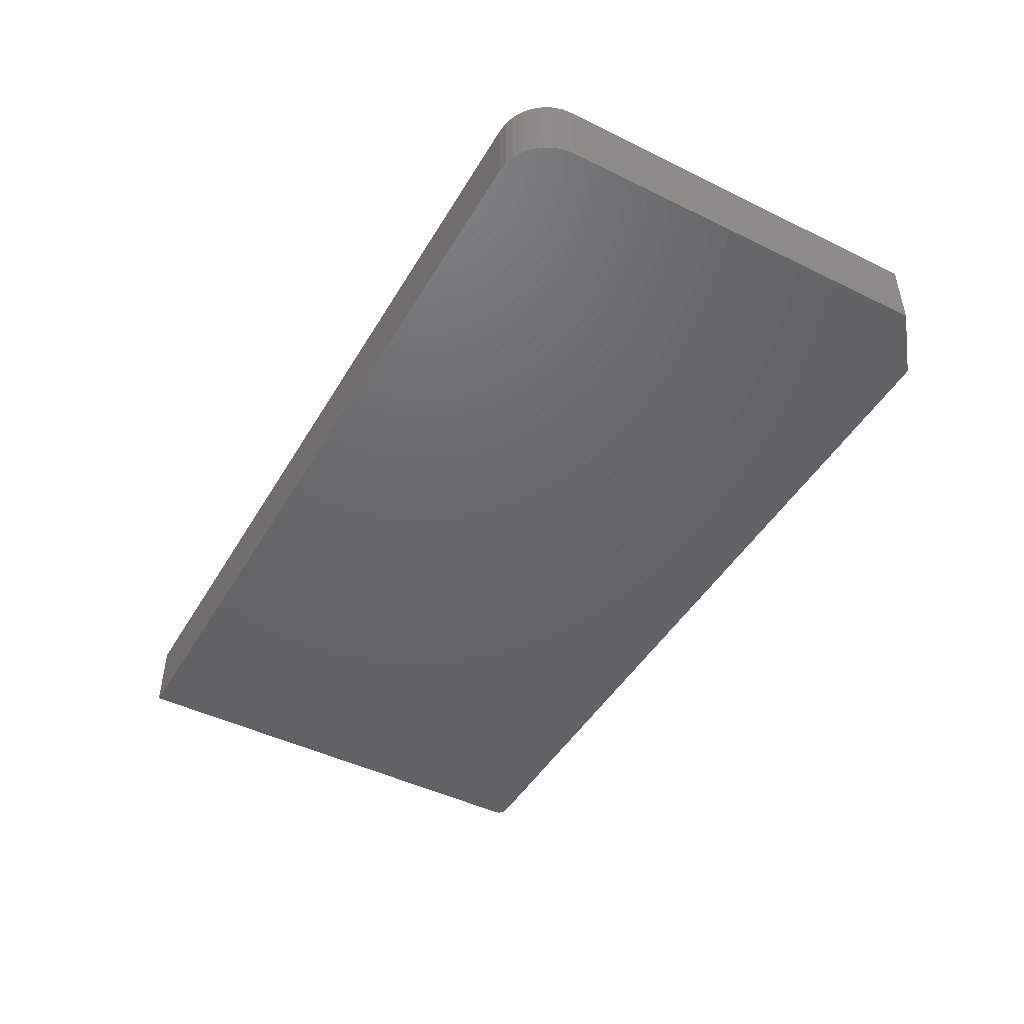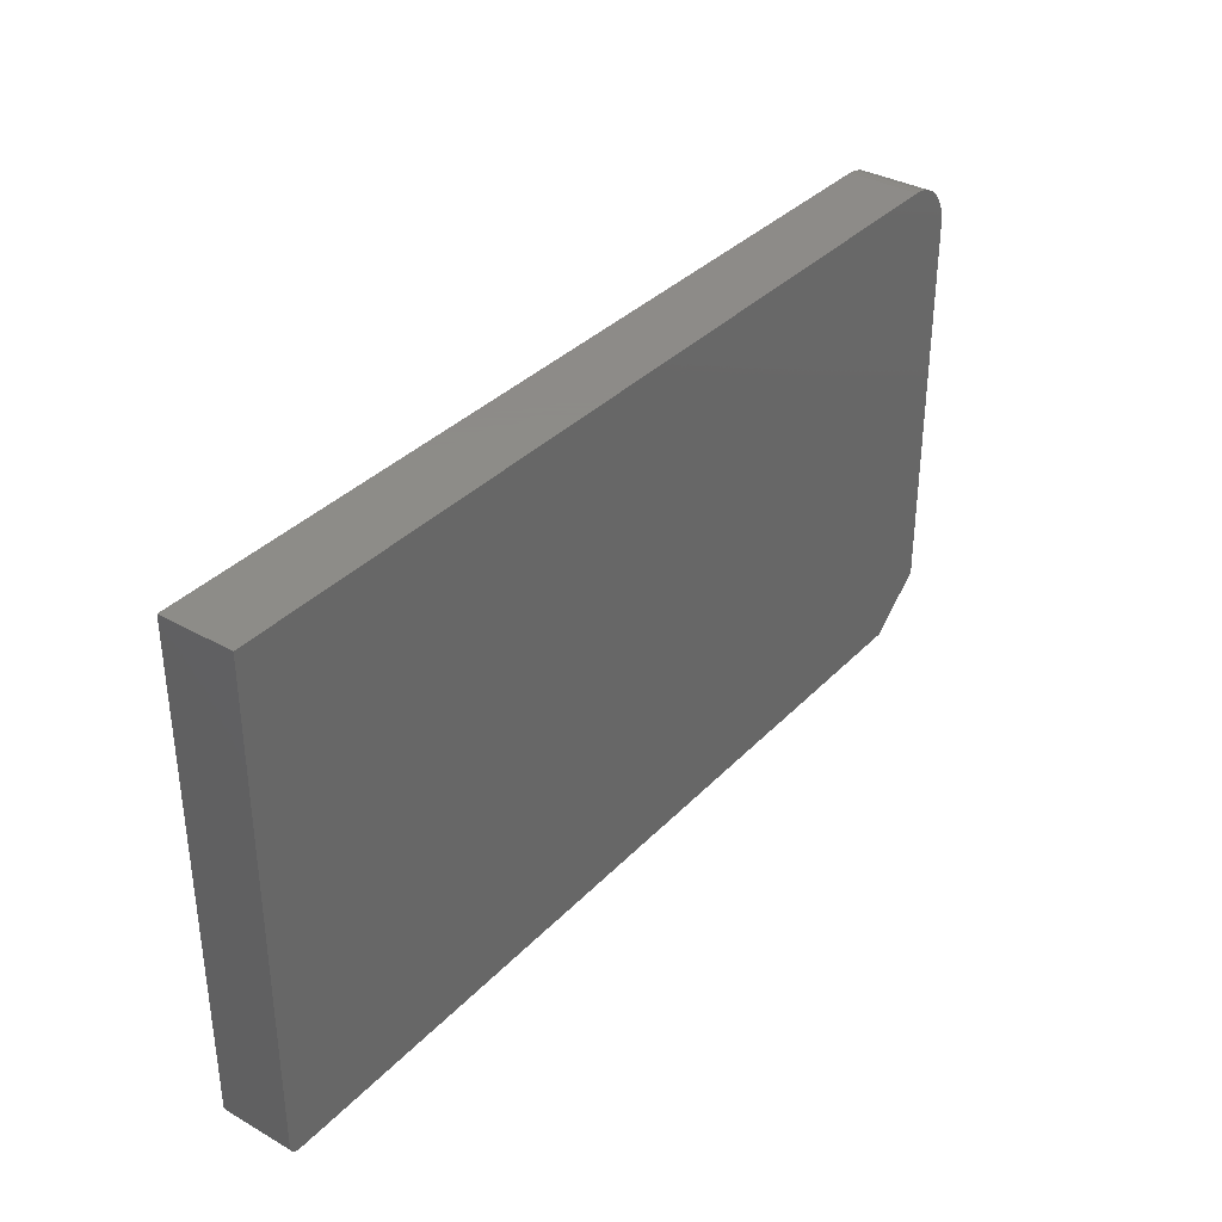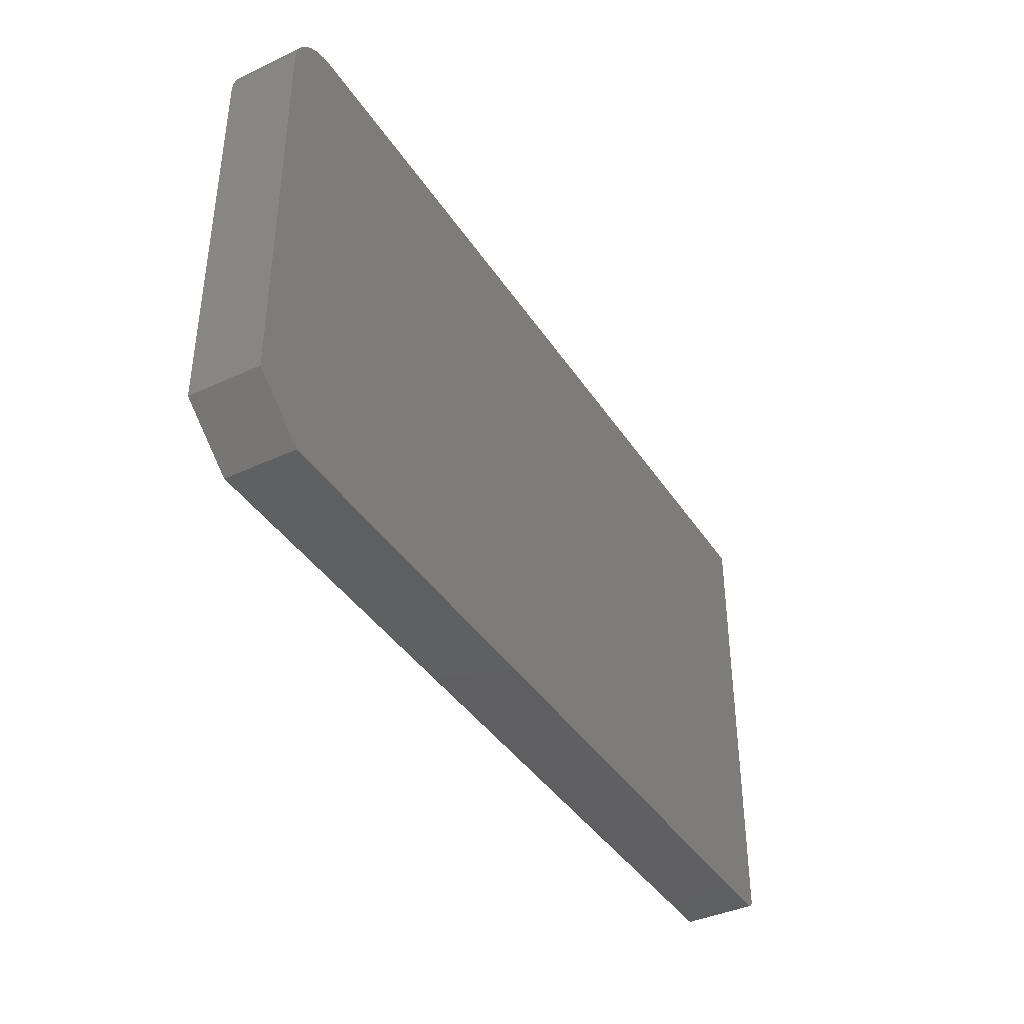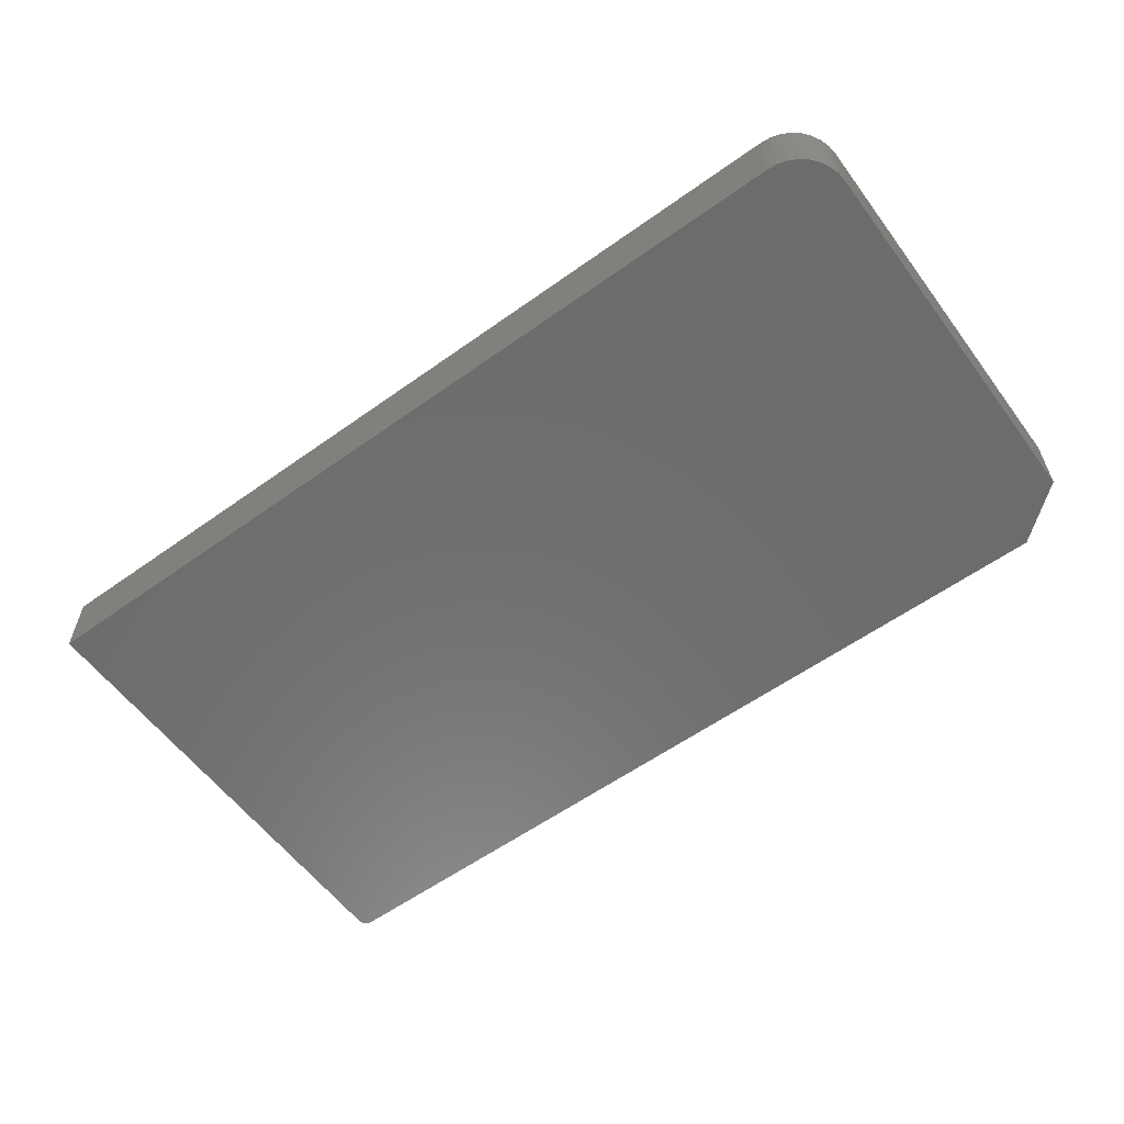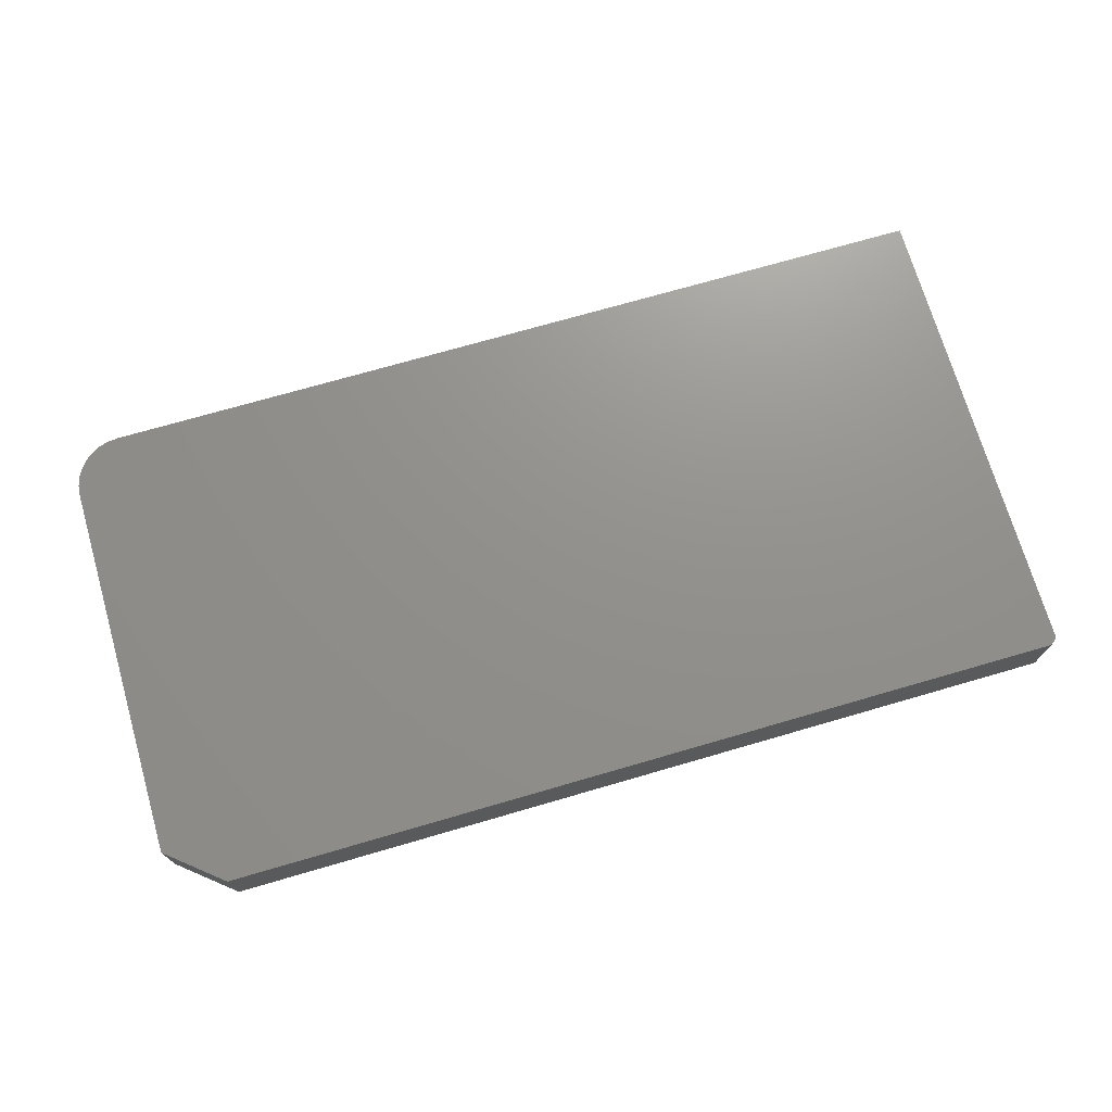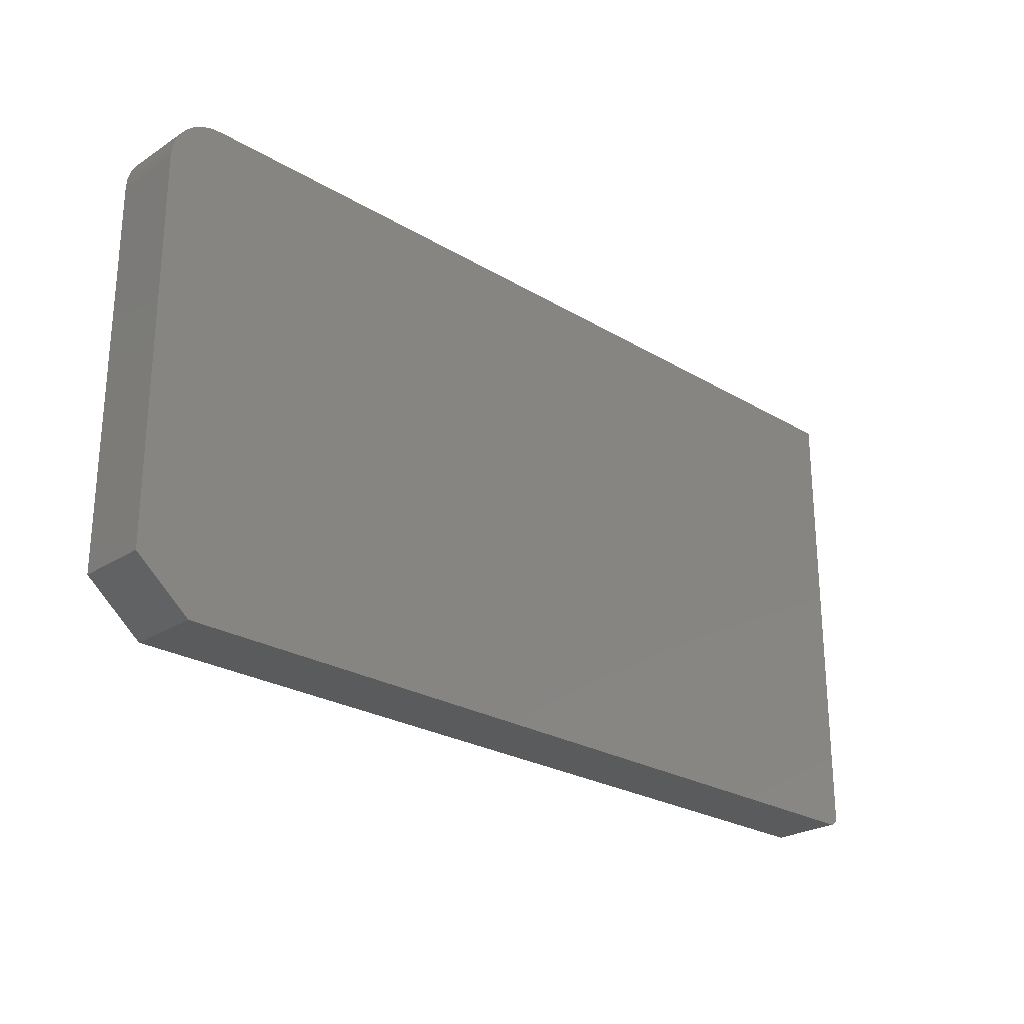
<metadata>
{"format":"stl","ext":"stl","renderer":"f3d","projection":"perspective","resolution":1024,"background":"white","views":[{"elev":-46.4,"azim":60.8,"up":"+Y"},{"elev":35.2,"azim":-53.1,"up":"+Z"},{"elev":-39.8,"azim":119.9,"up":"+Z"},{"elev":-58.5,"azim":36.4,"up":"+Y"},{"elev":72.1,"azim":163.8,"up":"+Y"},{"elev":-25.2,"azim":136.0,"up":"+Z"}]}
</metadata>
<code>
# stl→obj: 42 verts, 80 faces
v -0.6953 -0.1094 -0.005757
v -0.6953 -0.1094 -0.7344
v 0.7188 -0.1094 -0.6797
v 0.7188 -0.1094 -0.08388
v 0.7172 -0.1094 -0.06864
v 0.7128 -0.1094 -0.05398
v 0.7056 -0.1094 -0.04048
v 0.6959 -0.1094 -0.02864
v 0.684 -0.1094 -0.01892
v 0.6705 -0.1094 -0.0117
v 0.6559 -0.1094 -0.007258
v 0.6406 -0.1094 -0.005757
v -0.695 -0.1094 -0.7374
v -0.6941 -0.1094 -0.7404
v -0.6927 -0.1094 -0.7431
v -0.6907 -0.1094 -0.7454
v -0.6884 -0.1094 -0.7474
v -0.6857 -0.1094 -0.7488
v -0.6827 -0.1094 -0.7497
v -0.6797 -0.1094 -0.75
v 0.6328 -0.1094 -0.75
v -0.6953 8.263e-17 -0.005757
v 0.6406 2.309e-16 -0.005757
v 0.6559 2.325e-16 -0.007258
v 0.6705 2.336e-16 -0.0117
v 0.684 2.343e-16 -0.01892
v 0.6959 2.345e-16 -0.02864
v 0.7056 2.343e-16 -0.04048
v 0.7128 2.336e-16 -0.05398
v 0.7172 2.325e-16 -0.06864
v 0.7188 2.309e-16 -0.08388
v 0.7188 1.648e-16 -0.6797
v -0.6953 1.735e-18 -0.7344
v 0.6328 1.475e-16 -0.75
v -0.6797 1.735e-18 -0.75
v -0.6827 1.43e-18 -0.7497
v -0.6857 1.203e-18 -0.7488
v -0.6884 1.063e-18 -0.7474
v -0.6907 1.016e-18 -0.7454
v -0.6927 1.063e-18 -0.7431
v -0.6941 1.203e-18 -0.7404
v -0.695 1.43e-18 -0.7374
f 1 2 3
f 1 3 4
f 1 4 5
f 1 5 6
f 1 6 7
f 1 7 8
f 1 8 9
f 1 9 10
f 1 10 11
f 1 11 12
f 3 2 13
f 3 13 14
f 3 14 15
f 3 15 16
f 3 16 17
f 3 17 18
f 3 18 19
f 3 19 20
f 3 20 21
f 22 23 24
f 22 24 25
f 22 25 26
f 22 26 27
f 22 27 28
f 22 28 29
f 22 29 30
f 22 30 31
f 22 31 32
f 22 32 33
f 32 34 35
f 32 35 36
f 32 36 37
f 32 37 38
f 32 38 39
f 32 39 40
f 32 40 41
f 32 41 42
f 32 42 33
f 20 35 21
f 21 35 34
f 1 22 2
f 2 22 33
f 35 20 36
f 36 20 19
f 36 19 37
f 37 19 18
f 37 18 38
f 38 18 17
f 38 17 39
f 39 17 16
f 39 16 40
f 40 16 15
f 40 15 41
f 41 15 14
f 41 14 42
f 42 14 13
f 42 13 33
f 33 13 2
f 3 32 4
f 4 32 31
f 12 23 1
f 1 23 22
f 23 12 24
f 24 12 11
f 24 11 25
f 25 11 10
f 25 10 26
f 26 10 9
f 26 9 27
f 27 9 8
f 27 8 28
f 28 8 7
f 28 7 29
f 29 7 6
f 29 6 30
f 30 6 5
f 30 5 31
f 31 5 4
f 21 34 3
f 3 34 32

</code>
